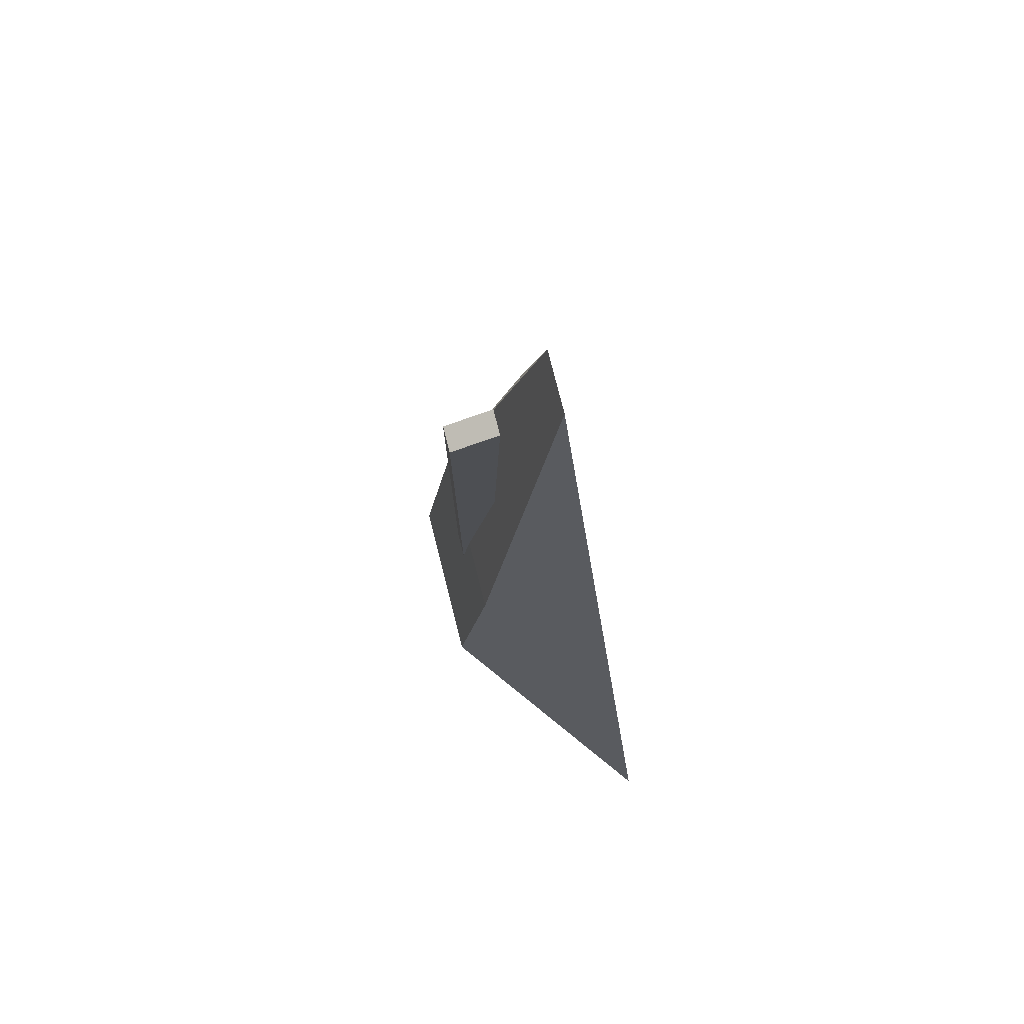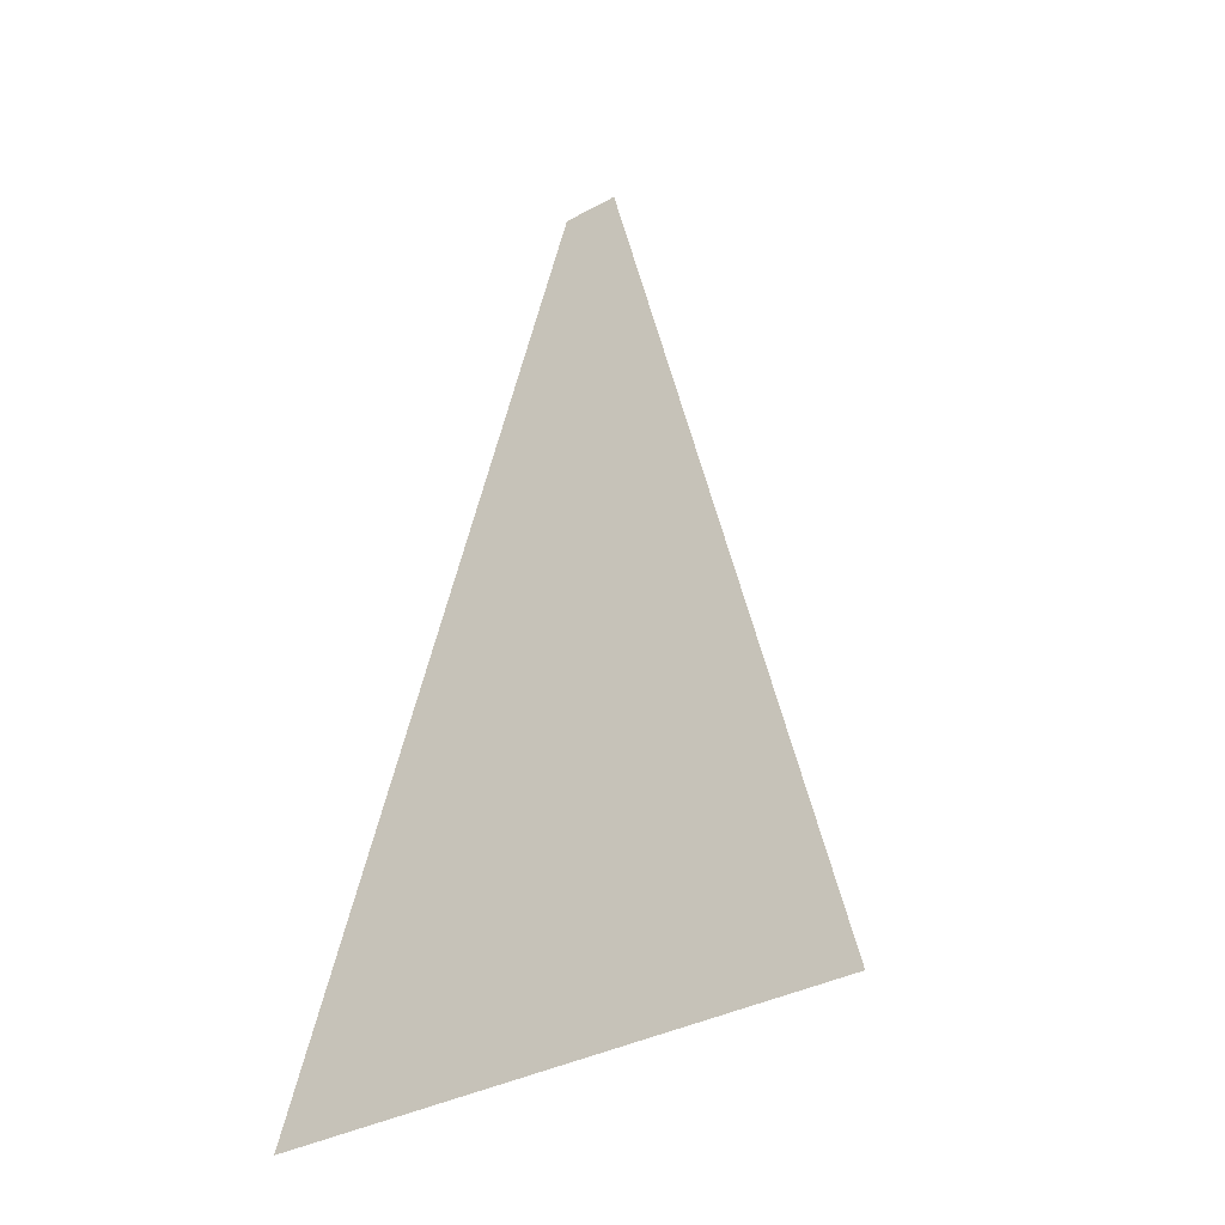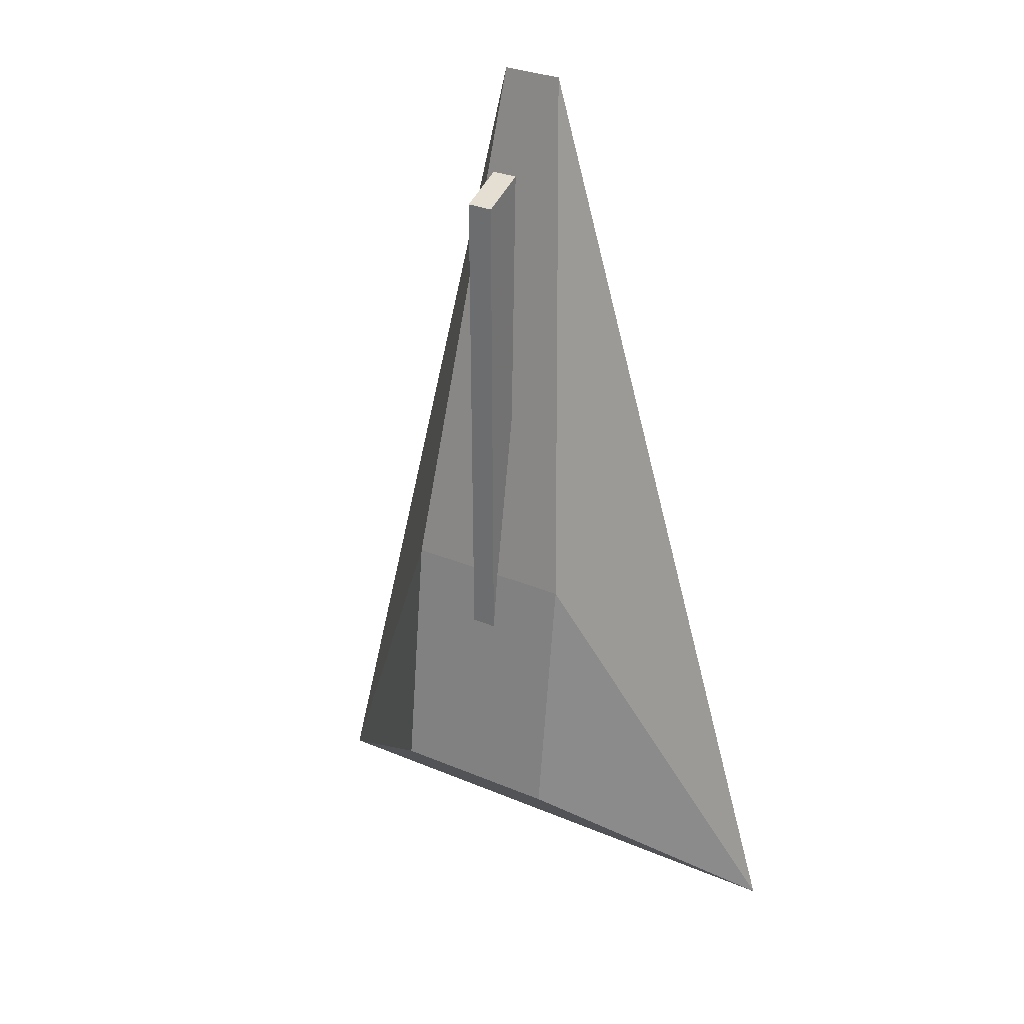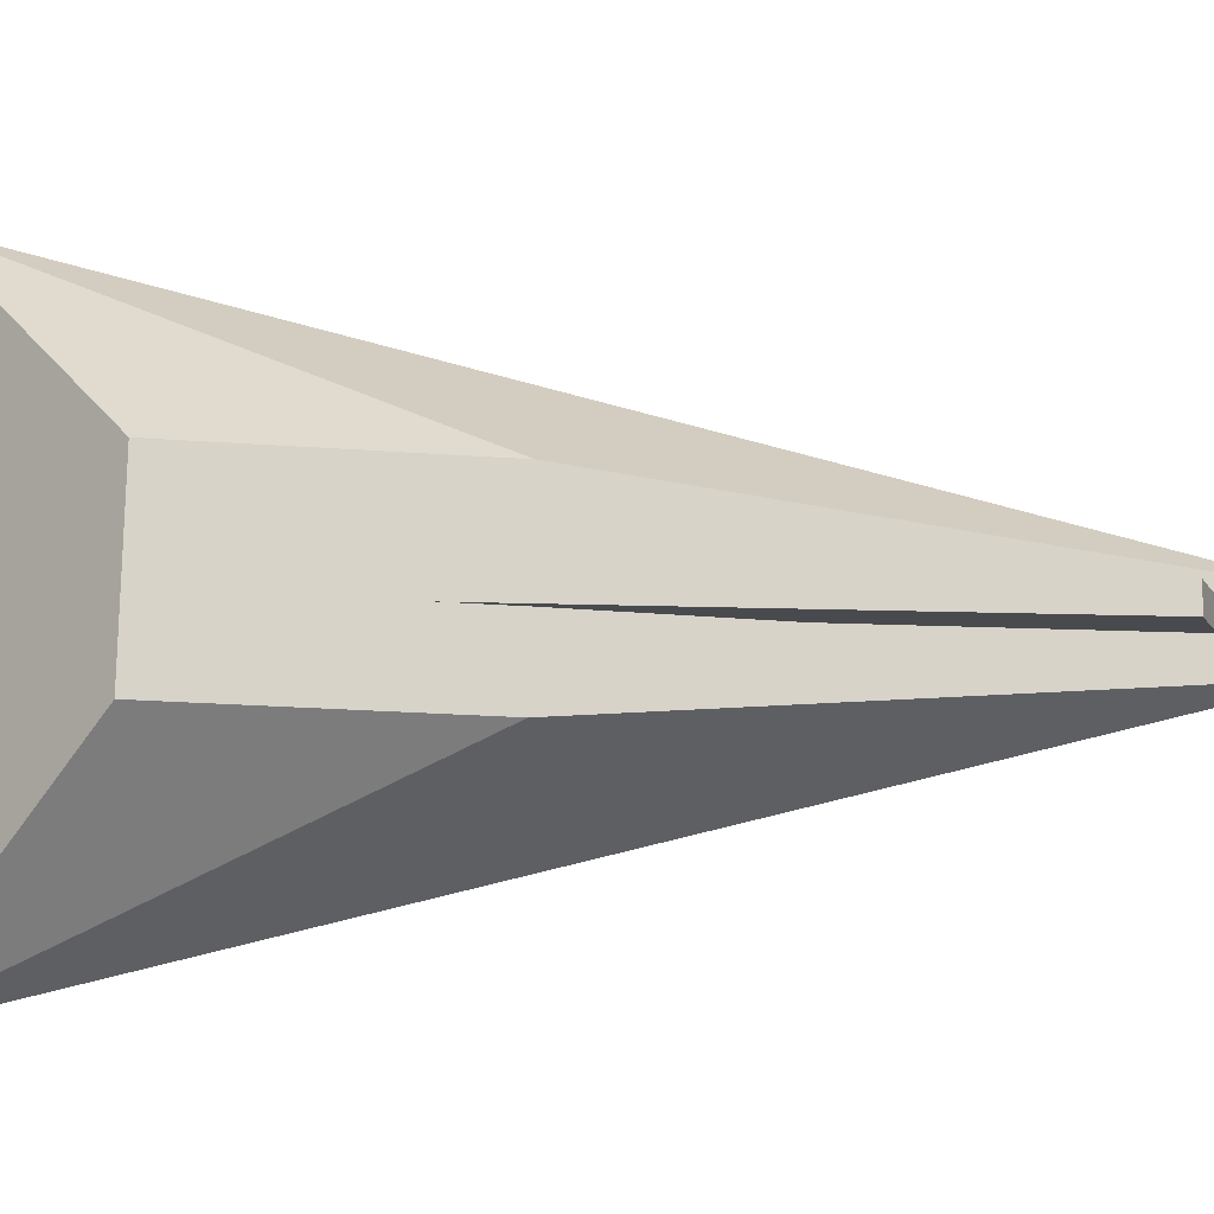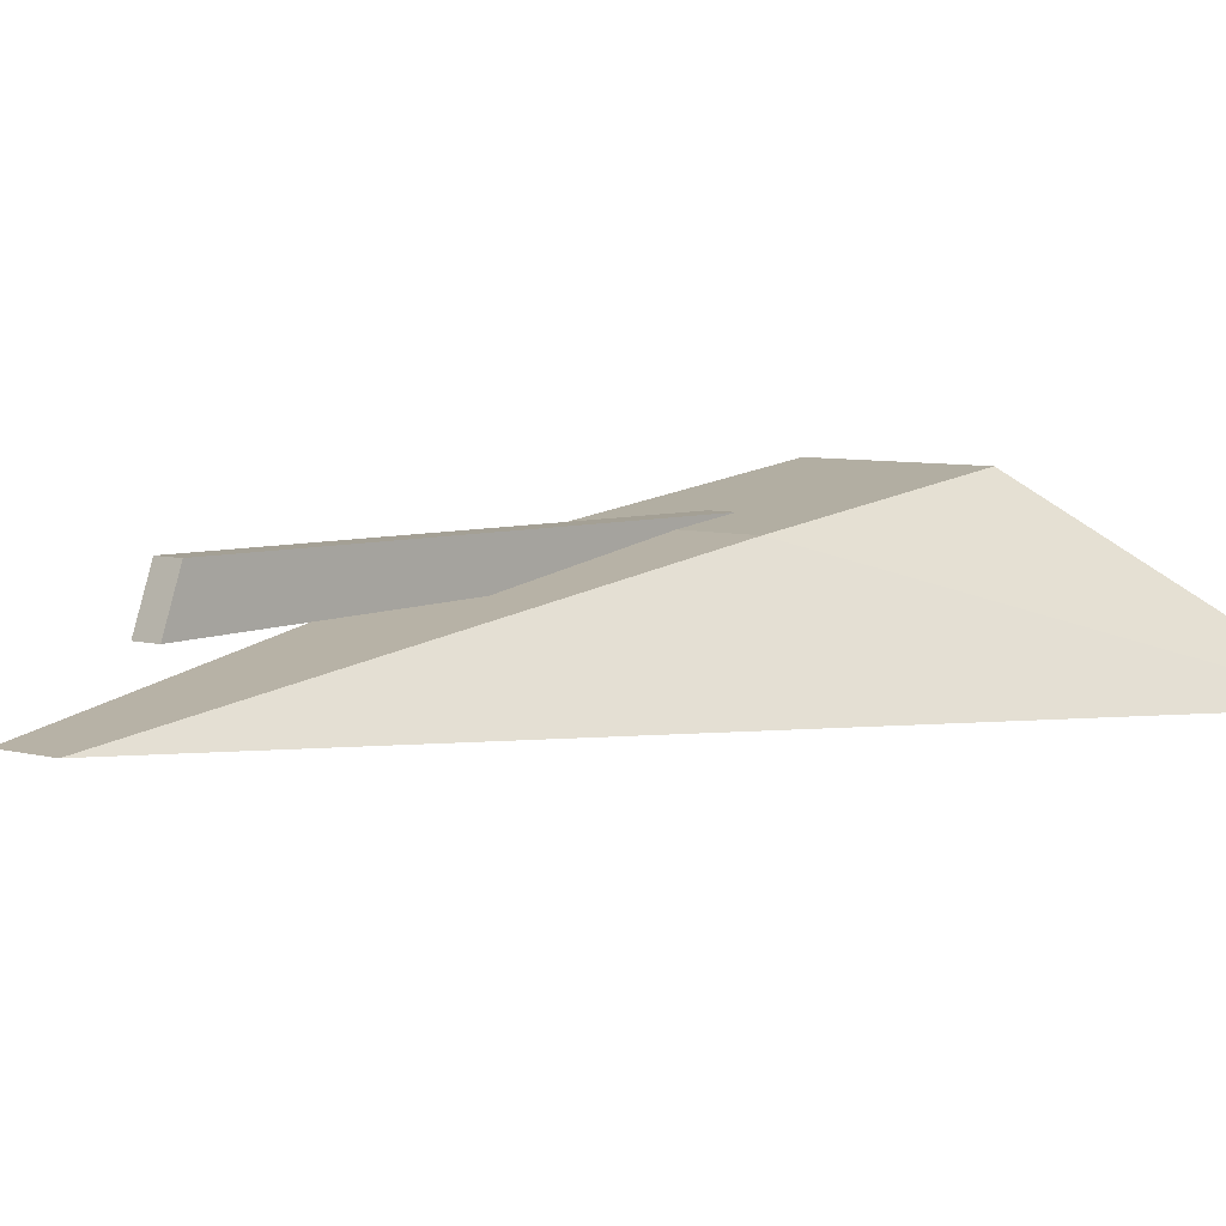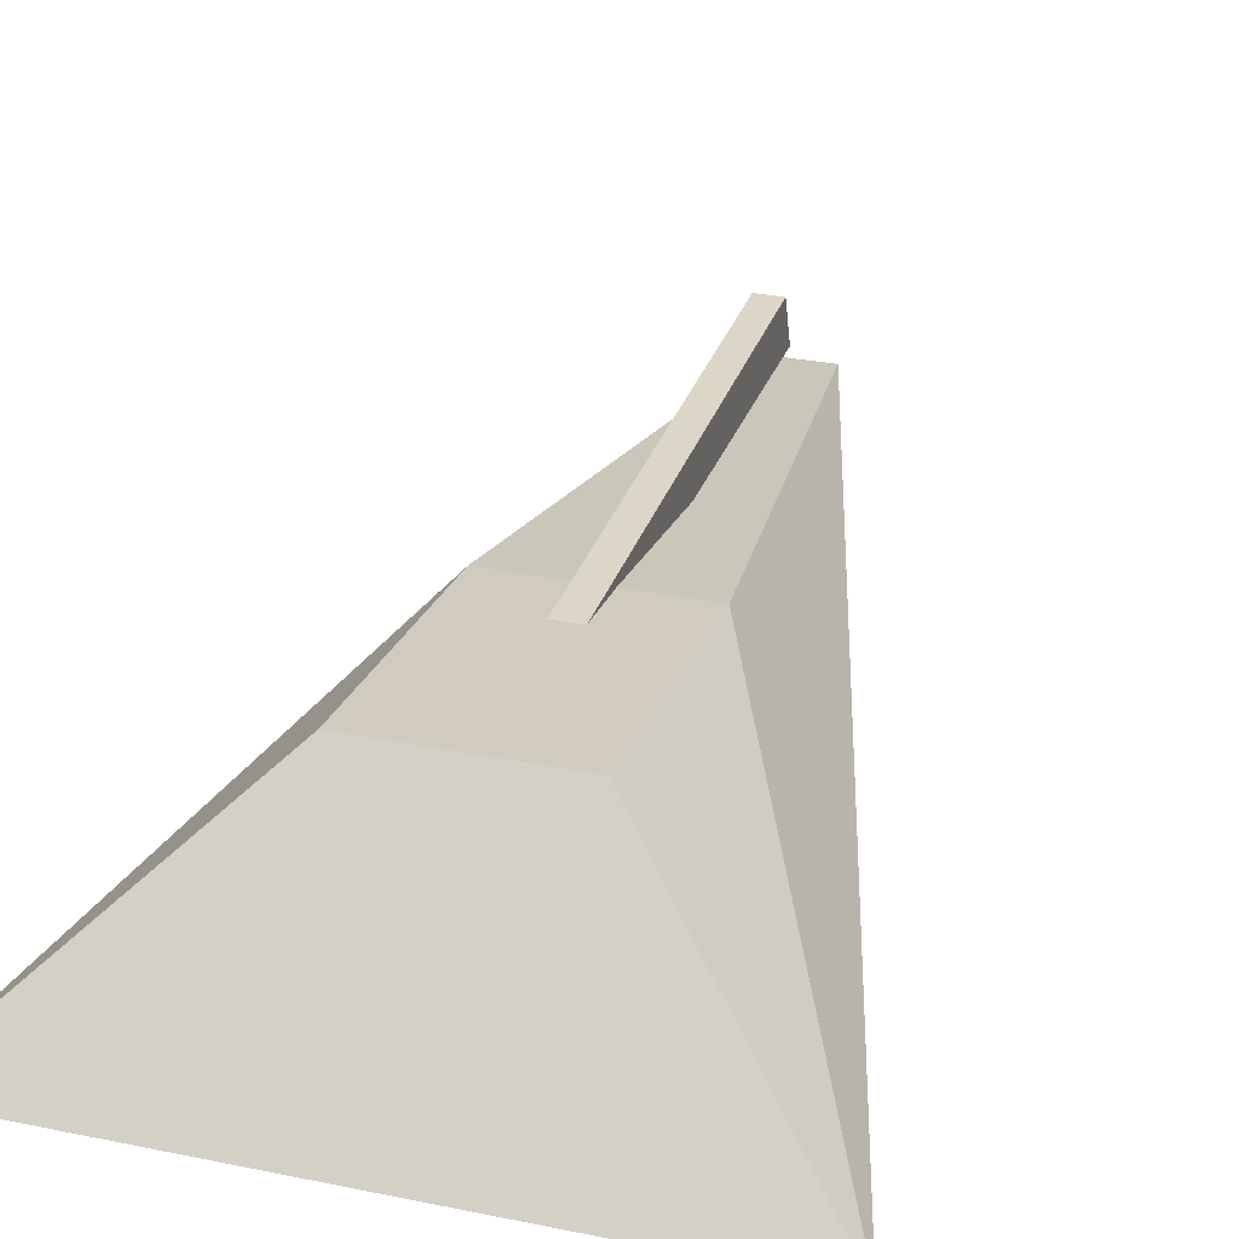
<metadata>
{"format":"obj","ext":"obj","renderer":"f3d","projection":"perspective","resolution":1024,"background":"white","views":[{"elev":77.8,"azim":-104.2,"up":"+Z"},{"elev":-35.9,"azim":35.5,"up":"+Z"},{"elev":31.6,"azim":-149.3,"up":"+Z"},{"elev":77.1,"azim":-88.8,"up":"+Y"},{"elev":5.9,"azim":41.3,"up":"+Y"},{"elev":30.1,"azim":-163.4,"up":"+Y"}]}
</metadata>
<code>
o Cube
v 2 2 -4
v 6.65 -2 -8.195
v 2 1.225 2.07
v 0.6969 -0.9145 14.61
v -2 2 -4
v -6.65 -2 -8.195
v -2 1.225 2.07
v -0.6969 -0.9145 14.61
f 5 3 1
f 3 8 4
f 7 6 8
f 2 8 6
f 2 3 4
f 5 2 6
f 5 7 3
f 3 7 8
f 7 5 6
f 2 4 8
f 2 1 3
f 5 1 2
o Cube.001
v -0.2944 0.3327 12.55
v -0.2944 1.442 12.14
v -0.2944 0.5082 6.273
v -0.2944 1.41 -1.15
v 0.2944 0.3327 12.55
v 0.2944 1.442 12.14
v 0.2944 0.5082 6.273
v 0.2944 1.41 -1.15
f 10 11 9
f 12 15 11
f 15 14 13
f 14 9 13
f 15 9 11
f 12 14 16
f 10 12 11
f 12 16 15
f 15 16 14
f 14 10 9
f 15 13 9
f 12 10 14

</code>
